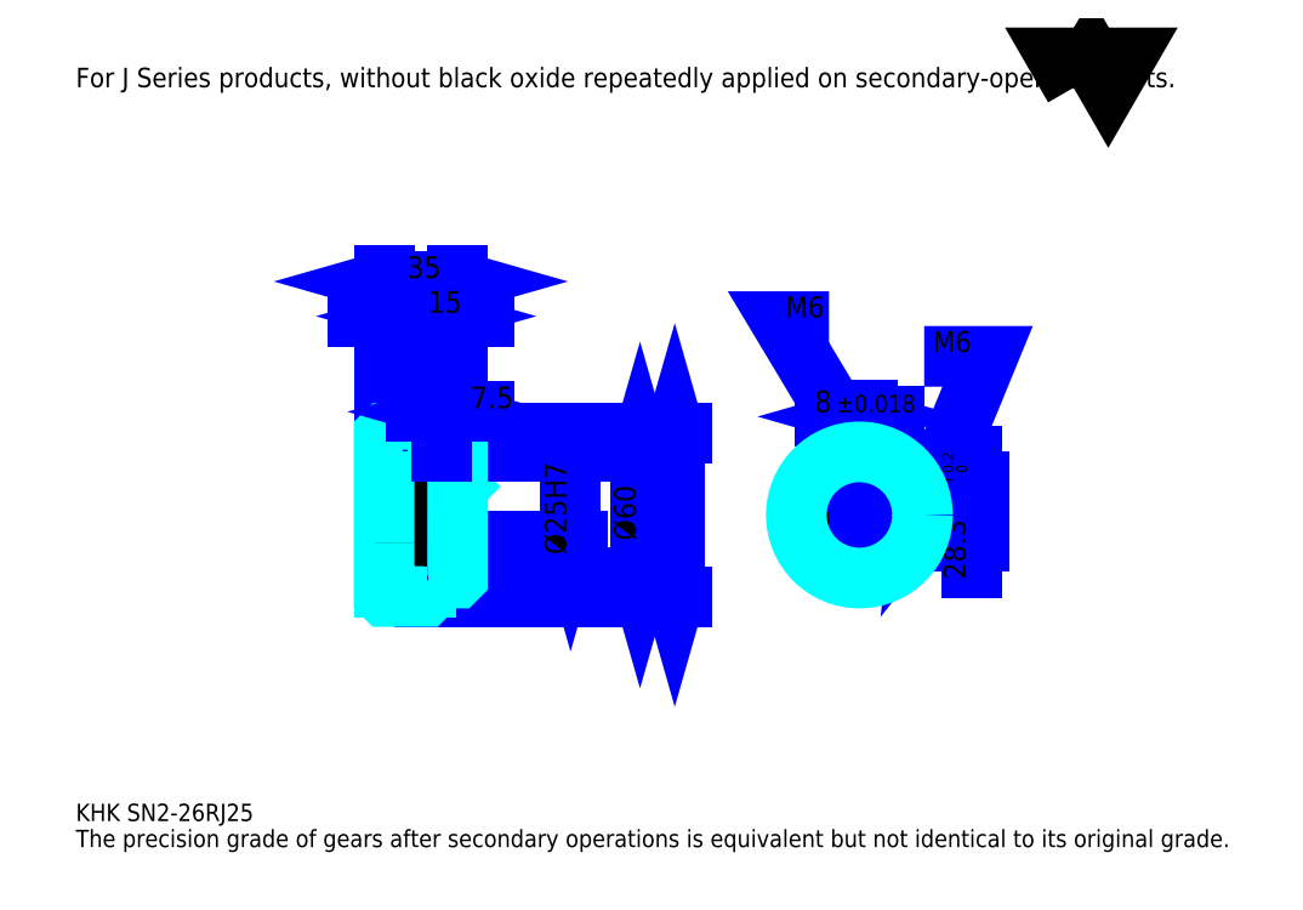
<metadata>
{"format":"dxf","ext":"dxf","renderer":"ezdxf+matplotlib","layout":"modelspace","background":"white","min_lineweight":24,"dpi":150}
</metadata>
<code>
0
SECTION
2
ENTITIES
0
TEXT
8
0
10
20.65
20
22.72
40
8.261
41
1
1
KHK SN2-26RJ25
7
KANJI
50
0
51
0
0
TEXT
8
0
10
20.65
20
10.33
40
8.261
41
1
1
The precision grade of gears after secondary operations is equivalent but not identical to its original grade.
7
KANJI
50
0
51
0
0
TEXT
8
0
10
20.65
20
371.7
40
9.293
41
1
1
For J Series products, without black oxide repeatedly applied on secondary-operated parts.
7
KANJI
50
0
51
0
0
POLYLINE
8
0
66
     1
70
     2
0
VERTEX
8
0
10
495.7
20
371.7
0
VERTEX
8
0
10
487.6
20
385.7
0
VERTEX
8
0
10
519.8
20
385.7
0
VERTEX
8
0
10
511.8
20
371.7
0
VERTEX
8
0
10
503.7
20
385.7
0
VERTEX
8
0
10
495.7
20
371.7
0
SEQEND
0
LINE
8
0
10
305.5
20
207.1
11
305.5
21
129.5
0
POLYLINE
8
0
66
     1
70
     2
0
VERTEX
8
0
10
307.6
20
199.9
0
VERTEX
8
0
10
305.5
20
207.1
0
VERTEX
8
0
10
303.5
20
199.9
0
SEQEND
0
POLYLINE
8
0
66
     1
70
     2
0
VERTEX
8
0
10
303.5
20
136.8
0
VERTEX
8
0
10
305.5
20
129.5
0
VERTEX
8
0
10
307.6
20
136.8
0
SEQEND
0
LINE
8
0
10
202.3
20
207.1
11
308.6
21
207.1
0
LINE
8
0
10
202.3
20
129.5
11
308.6
21
129.5
0
TEXT
8
0
10
303.5
20
146.1
40
10.33
41
1
1
%%c77.54
7
KANJI
50
90
51
0
0
LINE
8
DASHDOT
10
161.1
20
205.1
11
193.5
21
205.1
0
LINE
8
DASHDOT
10
161.1
20
131.5
11
193.5
21
131.5
0
LINE
8
DASHDOT
10
161.1
20
168.3
11
208.5
21
168.3
0
LINE
8
0
10
187.3
20
206.6
11
187.3
21
207.1
0
LINE
8
0
10
167.3
20
206.6
11
167.3
21
207.1
0
LINE
8
0
10
188.3
20
198.3
11
202.3
21
198.3
0
LINE
8
0
10
188.3
20
138.3
11
202.3
21
138.3
0
LINE
8
0
10
186.8
20
207.1
11
202.3
21
207.1
0
LINE
8
0
10
186.8
20
129.5
11
202.3
21
129.5
0
LINE
8
0
10
167.3
20
202.6
11
187.3
21
202.6
0
LINE
8
0
10
167.3
20
134
11
187.3
21
134
0
LINE
8
0
10
201.3
20
155.8
11
202.3
21
154.8
0
LINE
8
0
10
201.3
20
180.8
11
202.3
21
181.8
0
LINE
8
0
10
168.3
20
180.8
11
168.3
21
155.8
0
POLYLINE
8
0
66
     1
70
     2
0
VERTEX
8
0
10
167.3
20
154.8
0
VERTEX
8
0
10
168.3
20
155.8
0
VERTEX
8
0
10
201.3
20
155.8
0
VERTEX
8
0
10
201.3
20
180.8
0
VERTEX
8
0
10
168.3
20
180.8
0
VERTEX
8
0
10
167.3
20
181.8
0
SEQEND
0
ARC
8
0
10
188.3
20
199.3
40
1
50
180
51
270
0
ARC
8
0
10
188.3
20
137.3
40
1
50
90
51
180
0
LINE
8
0
10
202.3
20
197.8
11
202.3
21
207.1
0
LINE
8
0
10
199.7
20
262.8
11
154.9
21
262.8
0
POLYLINE
8
0
66
     1
70
     2
0
VERTEX
8
0
10
160.1
20
260.8
0
VERTEX
8
0
10
167.3
20
262.8
0
VERTEX
8
0
10
160.1
20
264.9
0
SEQEND
0
POLYLINE
8
0
66
     1
70
     2
0
VERTEX
8
0
10
194.5
20
264.9
0
VERTEX
8
0
10
187.3
20
262.8
0
VERTEX
8
0
10
194.5
20
260.8
0
SEQEND
0
LINE
8
0
10
187.3
20
207.1
11
187.3
21
265.9
0
TEXT
8
0
10
170.6
20
264.5
40
10.33
41
1
1
20
7
KANJI
50
0
51
0
0
LINE
8
0
10
167.3
20
279.4
11
202.3
21
279.4
0
POLYLINE
8
0
66
     1
70
     2
0
VERTEX
8
0
10
174.5
20
281.4
0
VERTEX
8
0
10
167.3
20
279.4
0
VERTEX
8
0
10
174.5
20
277.3
0
SEQEND
0
POLYLINE
8
0
66
     1
70
     2
0
VERTEX
8
0
10
195.1
20
277.3
0
VERTEX
8
0
10
202.3
20
279.4
0
VERTEX
8
0
10
195.1
20
281.4
0
SEQEND
0
LINE
8
0
10
167.3
20
207.1
11
167.3
21
282.5
0
LINE
8
0
10
202.3
20
207.1
11
202.3
21
282.5
0
TEXT
8
0
10
178.1
20
281
40
10.33
41
1
1
35
7
KANJI
50
0
51
0
0
LINE
8
0
10
214.7
20
262.8
11
174.9
21
262.8
0
POLYLINE
8
0
66
     1
70
     2
0
VERTEX
8
0
10
180.1
20
260.8
0
VERTEX
8
0
10
187.3
20
262.8
0
VERTEX
8
0
10
180.1
20
264.9
0
SEQEND
0
POLYLINE
8
0
66
     1
70
     2
0
VERTEX
8
0
10
209.5
20
264.9
0
VERTEX
8
0
10
202.3
20
262.8
0
VERTEX
8
0
10
209.5
20
260.8
0
SEQEND
0
TEXT
8
0
10
188.1
20
264.5
40
10.33
41
1
1
15
7
KANJI
50
0
51
0
0
LINE
8
0
10
289
20
198.3
11
289
21
138.3
0
POLYLINE
8
0
66
     1
70
     2
0
VERTEX
8
0
10
291.1
20
191.1
0
VERTEX
8
0
10
289
20
198.3
0
VERTEX
8
0
10
287
20
191.1
0
SEQEND
0
POLYLINE
8
0
66
     1
70
     2
0
VERTEX
8
0
10
287
20
145.5
0
VERTEX
8
0
10
289
20
138.3
0
VERTEX
8
0
10
291.1
20
145.5
0
SEQEND
0
LINE
8
0
10
202.3
20
198.3
11
292.1
21
198.3
0
LINE
8
0
10
202.3
20
138.3
11
292.1
21
138.3
0
TEXT
8
0
10
287
20
156.2
40
10.33
41
1
1
%%c60
7
KANJI
50
90
51
0
0
ARC
8
0
10
393.4
20
168.3
40
12.5
50
108.7
51
71.34
0
POLYLINE
8
0
66
     1
70
     2
0
VERTEX
8
0
10
397.4
20
180.2
0
VERTEX
8
0
10
397.4
20
184.1
0
VERTEX
8
0
10
389.4
20
184.1
0
VERTEX
8
0
10
389.4
20
180.2
0
SEQEND
0
LINE
8
0
10
167.3
20
184.1
11
202.3
21
184.1
0
POLYLINE
8
DASHDOT
66
     1
70
     2
0
VERTEX
8
DASHDOT
10
194.8
20
204.5
0
VERTEX
8
DASHDOT
10
194.8
20
177.9
0
SEQEND
0
POLYLINE
8
0
66
     1
70
     2
0
VERTEX
8
0
10
197.8
20
198.3
0
VERTEX
8
0
10
197.8
20
184.1
0
SEQEND
0
POLYLINE
8
0
66
     1
70
     2
0
VERTEX
8
0
10
191.8
20
198.3
0
VERTEX
8
0
10
191.8
20
184.1
0
SEQEND
0
POLYLINE
8
0
66
     1
70
     2
0
VERTEX
8
0
10
197.2
20
198.3
0
VERTEX
8
0
10
197.2
20
184.1
0
SEQEND
0
POLYLINE
8
0
66
     1
70
     2
0
VERTEX
8
0
10
192.3
20
198.3
0
VERTEX
8
0
10
192.3
20
184.1
0
SEQEND
0
POLYLINE
8
0
66
     1
70
     2
0
VERTEX
8
0
10
390.4
20
184.1
0
VERTEX
8
0
10
390.4
20
198.2
0
SEQEND
0
POLYLINE
8
0
66
     1
70
     2
0
VERTEX
8
0
10
396.4
20
184.1
0
VERTEX
8
0
10
396.4
20
198.2
0
SEQEND
0
POLYLINE
8
0
66
     1
70
     2
0
VERTEX
8
0
10
390.9
20
184.1
0
VERTEX
8
0
10
390.9
20
198.2
0
SEQEND
0
POLYLINE
8
0
66
     1
70
     2
0
VERTEX
8
0
10
395.8
20
184.1
0
VERTEX
8
0
10
395.8
20
198.2
0
SEQEND
0
POLYLINE
8
0
66
     1
70
     2
0
VERTEX
8
0
10
393.4
20
198.3
0
VERTEX
8
0
10
356.2
20
260.3
0
VERTEX
8
0
10
378.9
20
260.3
0
SEQEND
0
POLYLINE
8
0
66
     1
70
     2
0
VERTEX
8
0
10
387.9
20
203.5
0
VERTEX
8
0
10
393.4
20
198.3
0
VERTEX
8
0
10
391.4
20
205.6
0
SEQEND
0
TEXT
8
0
10
358.3
20
262.3
40
9.913
41
1
1
M6
7
KANJI
50
0
51
0
0
CIRCLE
8
0
10
194.8
20
168.3
40
3
0
CIRCLE
8
0
10
194.8
20
168.3
40
2.46
0
POLYLINE
8
DASHDOT
66
     1
70
     2
0
VERTEX
8
DASHDOT
10
185.6
20
168.3
0
VERTEX
8
DASHDOT
10
204
20
168.3
0
SEQEND
0
POLYLINE
8
DASHDOT
66
     1
70
     2
0
VERTEX
8
DASHDOT
10
194.8
20
159.1
0
VERTEX
8
DASHDOT
10
194.8
20
177.5
0
SEQEND
0
LINE
8
DASHDOT
10
194.8
20
198.3
11
194.8
21
168.3
0
LINE
8
0
10
194.8
20
198.3
11
194.8
21
207.1
0
POLYLINE
8
0
66
     1
70
     2
0
VERTEX
8
0
10
405.5
20
171.3
0
VERTEX
8
0
10
423.2
20
171.3
0
SEQEND
0
POLYLINE
8
0
66
     1
70
     2
0
VERTEX
8
0
10
405.5
20
165.3
0
VERTEX
8
0
10
423.2
20
165.3
0
SEQEND
0
POLYLINE
8
0
66
     1
70
     2
0
VERTEX
8
0
10
405.6
20
170.8
0
VERTEX
8
0
10
423.3
20
170.8
0
SEQEND
0
POLYLINE
8
0
66
     1
70
     2
0
VERTEX
8
0
10
405.6
20
165.9
0
VERTEX
8
0
10
423.3
20
165.9
0
SEQEND
0
POLYLINE
8
0
66
     1
70
     2
0
VERTEX
8
0
10
423.4
20
168.3
0
VERTEX
8
0
10
454.3
20
243.8
0
VERTEX
8
0
10
424.2
20
243.8
0
SEQEND
0
POLYLINE
8
0
66
     1
70
     2
0
VERTEX
8
0
10
424.2
20
175.8
0
VERTEX
8
0
10
423.4
20
168.3
0
VERTEX
8
0
10
428
20
174.2
0
SEQEND
0
TEXT
8
0
10
428.3
20
245.8
40
9.913
41
1
1
M6
7
KANJI
50
0
51
0
0
LINE
8
DASHDOT
10
167.3
20
178.3
11
187.3
21
158.3
0
LINE
8
0
10
177.3
20
178.6
11
177.3
21
158
0
LINE
8
0
10
256
20
180.8
11
256
21
155.8
0
POLYLINE
8
0
66
     1
70
     2
0
VERTEX
8
0
10
253.9
20
163
0
VERTEX
8
0
10
256
20
155.8
0
VERTEX
8
0
10
258
20
163
0
SEQEND
0
LINE
8
0
10
202.3
20
155.8
11
259.1
21
155.8
0
TEXT
8
0
10
253.9
20
149.5
40
10.33
41
1
1
%%c25H7
7
KANJI
50
90
51
0
0
POLYLINE
8
0
66
     1
70
     2
0
VERTEX
8
0
10
167.3
20
154.8
0
VERTEX
8
0
10
167.3
20
130
0
VERTEX
8
0
10
167.8
20
129.5
0
VERTEX
8
0
10
186.8
20
129.5
0
VERTEX
8
0
10
187.3
20
130
0
VERTEX
8
0
10
187.3
20
137.3
0
SEQEND
0
POLYLINE
8
0
66
     1
70
     2
0
VERTEX
8
0
10
188.3
20
138.3
0
VERTEX
8
0
10
201.8
20
138.3
0
VERTEX
8
0
10
202.3
20
138.8
0
VERTEX
8
0
10
202.3
20
197.8
0
VERTEX
8
0
10
201.8
20
198.3
0
VERTEX
8
0
10
188.3
20
198.3
0
SEQEND
0
POLYLINE
8
0
66
     1
70
     2
0
VERTEX
8
0
10
187.3
20
199.3
0
VERTEX
8
0
10
187.3
20
206.6
0
VERTEX
8
0
10
186.8
20
207.1
0
VERTEX
8
0
10
167.8
20
207.1
0
VERTEX
8
0
10
167.3
20
206.6
0
VERTEX
8
0
10
167.3
20
154.8
0
SEQEND
0
LINE
8
DASHDOT
10
393.4
20
190.3
11
393.4
21
149.6
0
LINE
8
DASHDOT
10
412.1
20
168.3
11
374.7
21
168.3
0
LINE
8
0
10
409.8
20
215.1
11
377
21
215.1
0
POLYLINE
8
0
66
     1
70
     2
0
VERTEX
8
0
10
382.1
20
213
0
VERTEX
8
0
10
389.4
20
215.1
0
VERTEX
8
0
10
382.1
20
217.2
0
SEQEND
0
POLYLINE
8
0
66
     1
70
     2
0
VERTEX
8
0
10
404.6
20
217.2
0
VERTEX
8
0
10
397.4
20
215.1
0
VERTEX
8
0
10
404.6
20
213
0
SEQEND
0
LINE
8
0
10
389.4
20
184.1
11
389.4
21
218.2
0
LINE
8
0
10
397.4
20
184.1
11
397.4
21
218.2
0
TEXT
8
0
10
372.1
20
217.2
40
10.33
41
1
1
8
7
KANJI
50
0
51
0
0
TEXT
8
0
10
382.3
20
217.2
40
8.261
41
1
1
%%p0.018
7
KANJI
50
0
51
0
0
LINE
8
0
10
446.9
20
143.4
11
446.9
21
196.5
0
POLYLINE
8
0
66
     1
70
     2
0
VERTEX
8
0
10
444.9
20
191.3
0
VERTEX
8
0
10
446.9
20
184.1
0
VERTEX
8
0
10
449
20
191.3
0
SEQEND
0
POLYLINE
8
0
66
     1
70
     2
0
VERTEX
8
0
10
449
20
148.6
0
VERTEX
8
0
10
446.9
20
155.8
0
VERTEX
8
0
10
444.9
20
148.6
0
SEQEND
0
LINE
8
0
10
397.4
20
184.1
11
450
21
184.1
0
LINE
8
0
10
393.4
20
155.8
11
450
21
155.8
0
TEXT
8
0
10
443.8
20
137.7
40
10.33
41
1
1
28.3
7
KANJI
50
90
51
0
0
TEXT
8
0
10
444.5
20
182.4
40
5.163
41
1
1

7
KANJI
50
90
51
0
0
TEXT
8
0
10
438.1
20
182.4
40
5.163
41
1
1
+
7
KANJI
50
90
51
0
0
TEXT
8
0
10
444.5
20
188.2
40
5.163
41
1
1
0
7
KANJI
50
90
51
0
0
TEXT
8
0
10
438.1
20
188.2
40
5.163
41
1
1
0.2
7
KANJI
50
90
51
0
0
CIRCLE
8
0
10
393.4
20
168.3
40
30
0
LINE
8
0
10
214.7
20
217.4
11
182.4
21
217.4
0
POLYLINE
8
0
66
     1
70
     2
0
VERTEX
8
0
10
187.6
20
215.3
0
VERTEX
8
0
10
194.8
20
217.4
0
VERTEX
8
0
10
187.6
20
219.5
0
SEQEND
0
POLYLINE
8
0
66
     1
70
     2
0
VERTEX
8
0
10
209.5
20
219.5
0
VERTEX
8
0
10
202.3
20
217.4
0
VERTEX
8
0
10
209.5
20
215.3
0
SEQEND
0
LINE
8
0
10
194.8
20
207.1
11
194.8
21
220.5
0
TEXT
8
0
10
208.5
20
219.1
40
10.33
41
1
1
7.5
7
KANJI
50
0
51
0
0
LINE
8
0
10
194.8
20
198.3
11
194.8
21
207.1
0
ENDSEC
0
EOF

</code>
